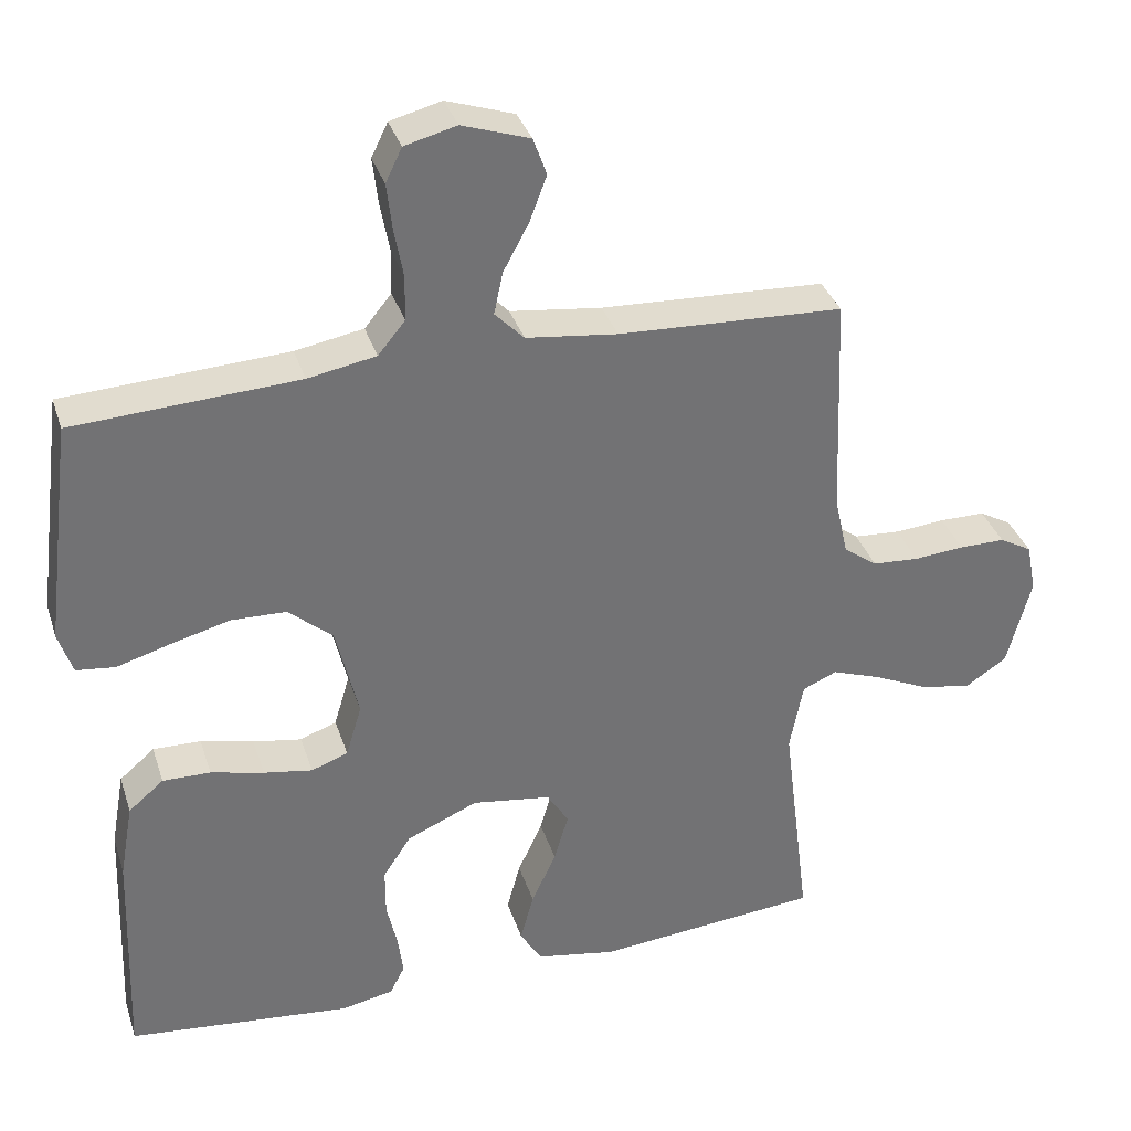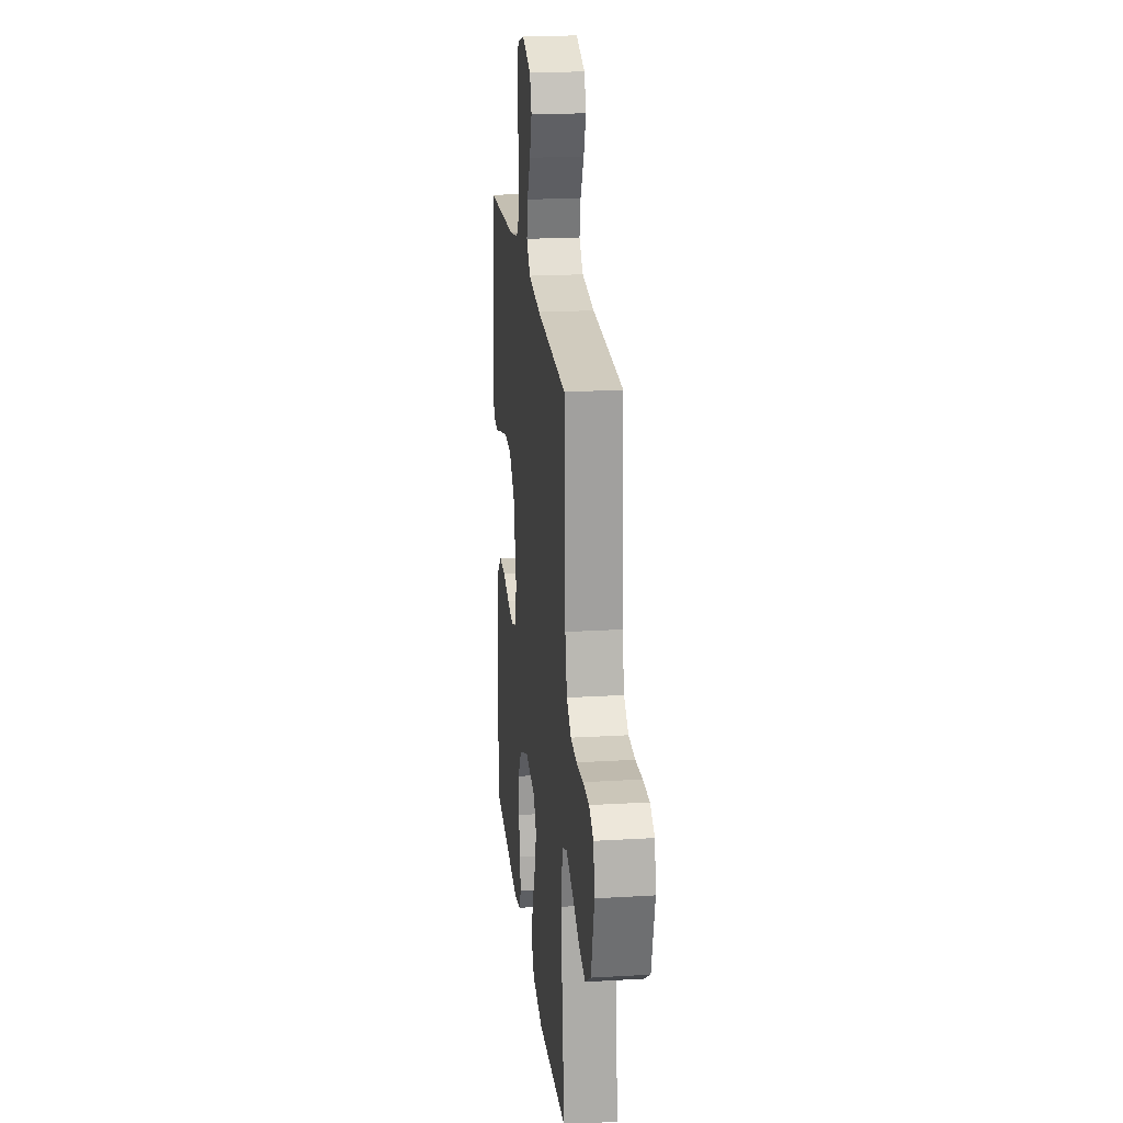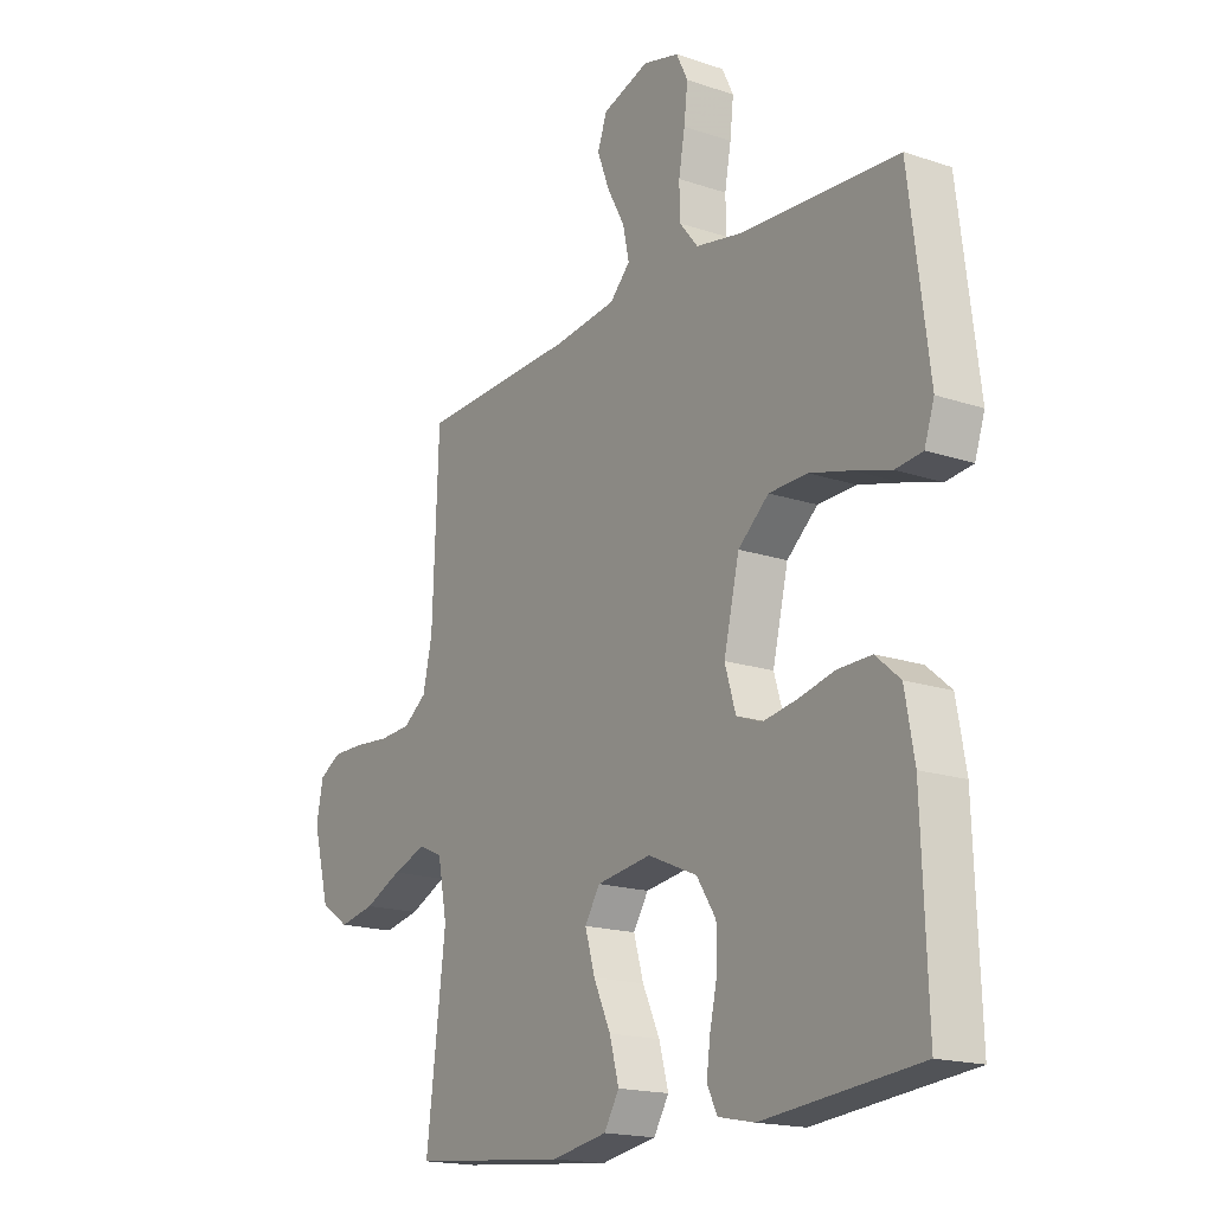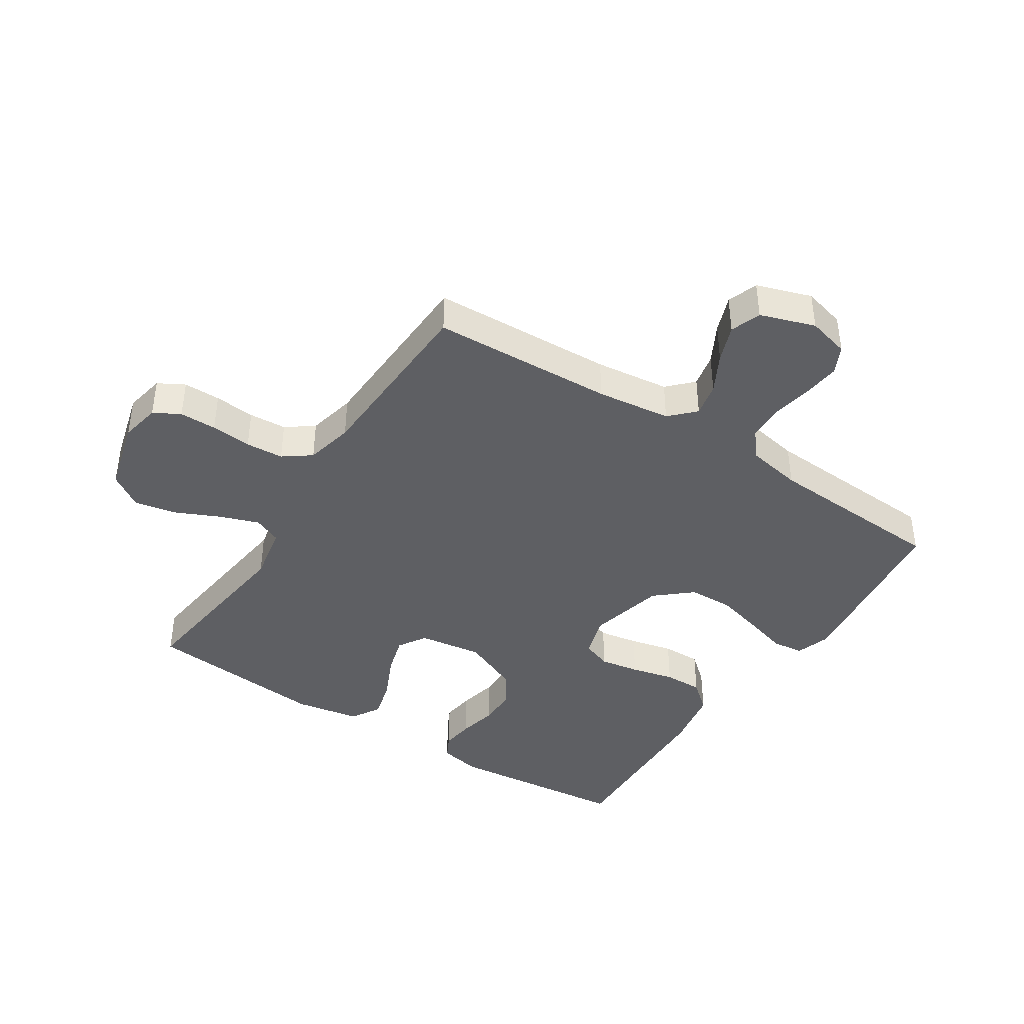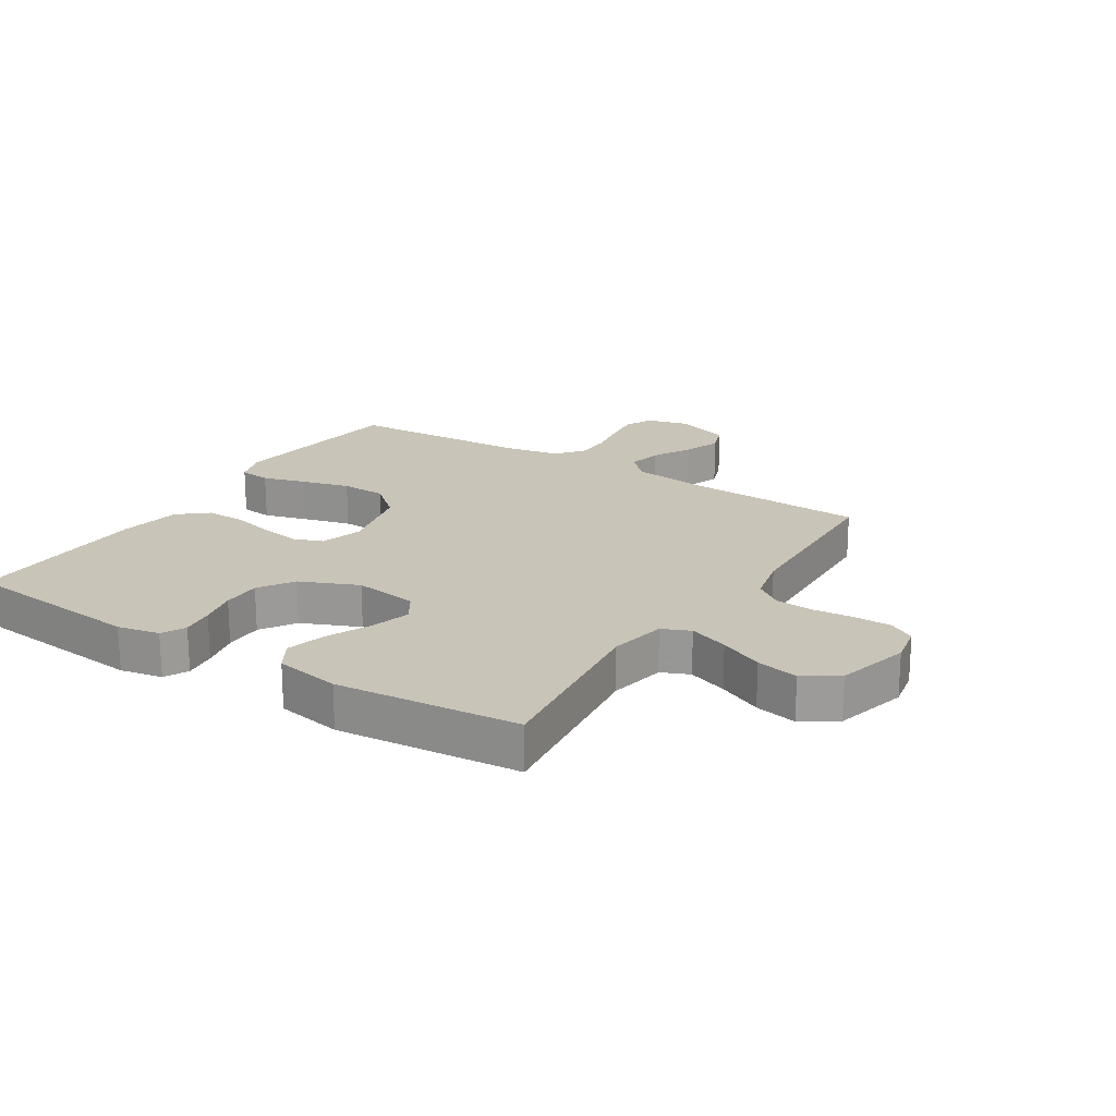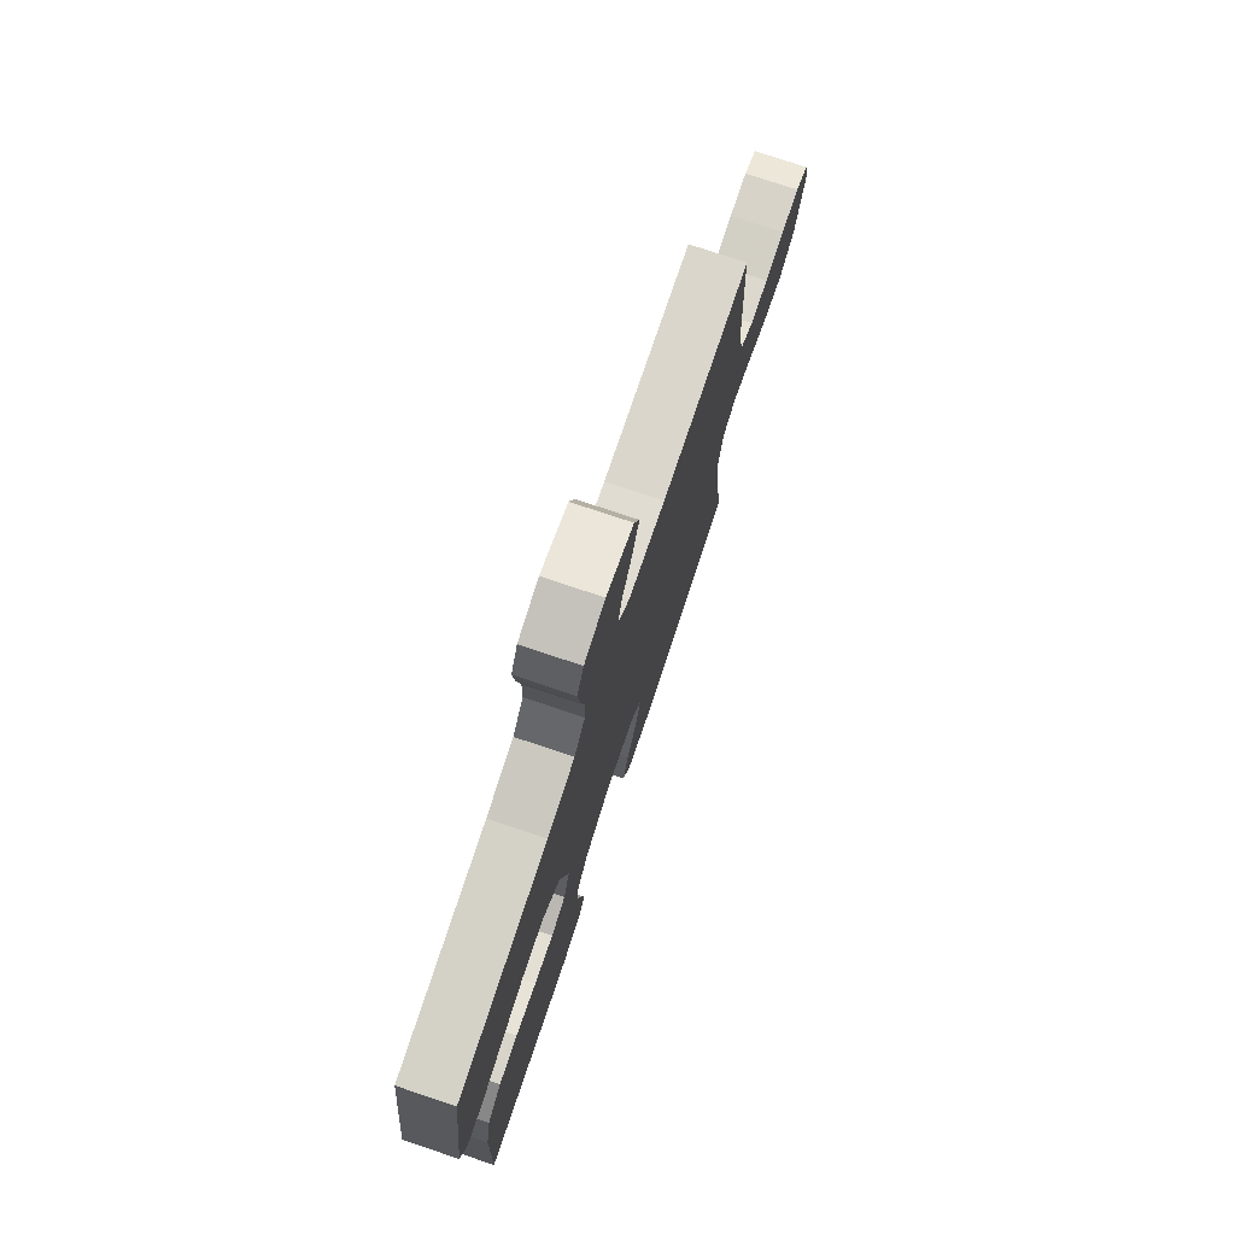
<metadata>
{"format":"obj","ext":"obj","renderer":"f3d","projection":"perspective","resolution":1024,"background":"white","views":[{"elev":34.6,"azim":163.1,"up":"+Z"},{"elev":20.9,"azim":-96.1,"up":"+Z"},{"elev":-17.5,"azim":56.3,"up":"+Z"},{"elev":-41.3,"azim":-32.9,"up":"+Y"},{"elev":20.2,"azim":-147.6,"up":"+Y"},{"elev":76.3,"azim":108.5,"up":"+Z"}]}
</metadata>
<code>
v -0.5 0.07 -0.5
v -0.463 0.07 -0.2
v -0.481 0.07 -0.107
v -0.527 0.07 -0.087
v -0.592 0.07 -0.11
v -0.664 0.07 -0.143
v -0.733 0.07 -0.157
v -0.789 0.07 -0.12
v -0.821 0.07 0
v -0.808 0.07 0.066
v -0.765 0.07 0.09
v -0.704 0.07 0.09
v -0.637 0.07 0.084
v -0.575 0.07 0.088
v -0.53 0.07 0.121
v -0.512 0.07 0.2
v -0.5 0.07 0.5
v -0.2 0.07 0.513
v -0.078 0.07 0.528
v -0.039 0.07 0.568
v -0.051 0.07 0.624
v -0.085 0.07 0.687
v -0.108 0.07 0.748
v -0.09 0.07 0.798
v 0 0.07 0.828
v 0.069 0.07 0.81
v 0.091 0.07 0.765
v 0.084 0.07 0.704
v 0.072 0.07 0.638
v 0.073 0.07 0.578
v 0.109 0.07 0.534
v 0.2 0.07 0.517
v 0.5 0.07 0.5
v 0.538 0.07 0.2
v 0.519 0.07 0.143
v 0.467 0.07 0.137
v 0.396 0.07 0.158
v 0.317 0.07 0.179
v 0.243 0.07 0.177
v 0.184 0.07 0.126
v 0.154 0.07 0
v 0.175 0.07 -0.07
v 0.224 0.07 -0.088
v 0.289 0.07 -0.077
v 0.36 0.07 -0.06
v 0.424 0.07 -0.059
v 0.471 0.07 -0.099
v 0.489 0.07 -0.2
v 0.5 0.07 -0.5
v 0.2 0.07 -0.53
v 0.131 0.07 -0.516
v 0.111 0.07 -0.477
v 0.118 0.07 -0.423
v 0.132 0.07 -0.36
v 0.132 0.07 -0.296
v 0.095 0.07 -0.239
v 0 0.07 -0.198
v -0.105 0.07 -0.213
v -0.134 0.07 -0.259
v -0.115 0.07 -0.324
v -0.082 0.07 -0.395
v -0.064 0.07 -0.461
v -0.093 0.07 -0.509
v -0.2 0.07 -0.528
v -0.5 0 -0.5
v -0.463 0 -0.2
v -0.481 0 -0.107
v -0.527 0 -0.087
v -0.592 0 -0.11
v -0.664 0 -0.143
v -0.733 0 -0.157
v -0.789 0 -0.12
v -0.821 0 0
v -0.808 0 0.066
v -0.765 0 0.09
v -0.704 0 0.09
v -0.637 0 0.084
v -0.575 0 0.088
v -0.53 0 0.121
v -0.512 0 0.2
v -0.5 0 0.5
v -0.2 0 0.513
v -0.078 0 0.528
v -0.039 0 0.568
v -0.051 0 0.624
v -0.085 0 0.687
v -0.108 0 0.748
v -0.09 0 0.798
v 0 0 0.828
v 0.069 0 0.81
v 0.091 0 0.765
v 0.084 0 0.704
v 0.072 0 0.638
v 0.073 0 0.578
v 0.109 0 0.534
v 0.2 0 0.517
v 0.5 0 0.5
v 0.538 0 0.2
v 0.519 0 0.143
v 0.467 0 0.137
v 0.396 0 0.158
v 0.317 0 0.179
v 0.243 0 0.177
v 0.184 0 0.126
v 0.154 0 0
v 0.175 0 -0.07
v 0.224 0 -0.088
v 0.289 0 -0.077
v 0.36 0 -0.06
v 0.424 0 -0.059
v 0.471 0 -0.099
v 0.489 0 -0.2
v 0.5 0 -0.5
v 0.2 0 -0.53
v 0.131 0 -0.516
v 0.111 0 -0.477
v 0.118 0 -0.423
v 0.132 0 -0.36
v 0.132 0 -0.296
v 0.095 0 -0.239
v 0 0 -0.198
v -0.105 0 -0.213
v -0.134 0 -0.259
v -0.115 0 -0.324
v -0.082 0 -0.395
v -0.064 0 -0.461
v -0.093 0 -0.509
v -0.2 0 -0.528
f 63 64 1 2
f 60 61 62 63
f 59 60 63 2
f 58 59 2 3
f 57 58 3 4
f 51 52 53 54
f 49 50 51 54
f 49 54 55
f 48 49 55 56
f 44 45 46 47
f 43 44 47 48
f 42 43 48 56
f 34 35 36 37
f 32 33 34 37
f 31 32 37 38
f 30 31 38 39
f 26 27 28 29
f 26 29 30
f 25 26 30
f 24 25 30
f 21 22 23 24
f 21 24 30 39
f 16 17 18
f 15 16 18 19
f 10 11 12 13
f 10 13 14
f 9 10 14
f 8 9 14
f 5 6 7 8
f 4 5 8 14
f 57 4 14 15
f 41 42 56 57
f 40 41 57 15
f 20 21 39 40
f 19 20 40
f 15 19 40
f 66 65 128 127
f 127 126 125 124
f 66 127 124 123
f 67 66 123 122
f 68 67 122 121
f 118 117 116 115
f 118 115 114 113
f 119 118 113
f 120 119 113 112
f 111 110 109 108
f 112 111 108 107
f 120 112 107 106
f 101 100 99 98
f 101 98 97 96
f 102 101 96 95
f 103 102 95 94
f 93 92 91 90
f 94 93 90
f 94 90 89
f 94 89 88
f 88 87 86 85
f 103 94 88 85
f 82 81 80
f 83 82 80 79
f 77 76 75 74
f 78 77 74
f 78 74 73
f 78 73 72
f 72 71 70 69
f 78 72 69 68
f 79 78 68 121
f 121 120 106 105
f 79 121 105 104
f 104 103 85 84
f 104 84 83
f 104 83 79
f 1 65 66 2
f 2 66 67 3
f 3 67 68 4
f 4 68 69 5
f 5 69 70 6
f 6 70 71 7
f 7 71 72 8
f 8 72 73 9
f 9 73 74 10
f 10 74 75 11
f 11 75 76 12
f 12 76 77 13
f 13 77 78 14
f 14 78 79 15
f 15 79 80 16
f 16 80 81 17
f 17 81 82 18
f 18 82 83 19
f 19 83 84 20
f 20 84 85 21
f 21 85 86 22
f 22 86 87 23
f 23 87 88 24
f 24 88 89 25
f 25 89 90 26
f 26 90 91 27
f 27 91 92 28
f 28 92 93 29
f 29 93 94 30
f 30 94 95 31
f 31 95 96 32
f 32 96 97 33
f 33 97 98 34
f 34 98 99 35
f 35 99 100 36
f 36 100 101 37
f 37 101 102 38
f 38 102 103 39
f 39 103 104 40
f 40 104 105 41
f 41 105 106 42
f 42 106 107 43
f 43 107 108 44
f 44 108 109 45
f 45 109 110 46
f 46 110 111 47
f 47 111 112 48
f 48 112 113 49
f 49 113 114 50
f 50 114 115 51
f 51 115 116 52
f 52 116 117 53
f 53 117 118 54
f 54 118 119 55
f 55 119 120 56
f 56 120 121 57
f 57 121 122 58
f 58 122 123 59
f 59 123 124 60
f 60 124 125 61
f 61 125 126 62
f 62 126 127 63
f 63 127 128 64
f 64 128 65 1

</code>
